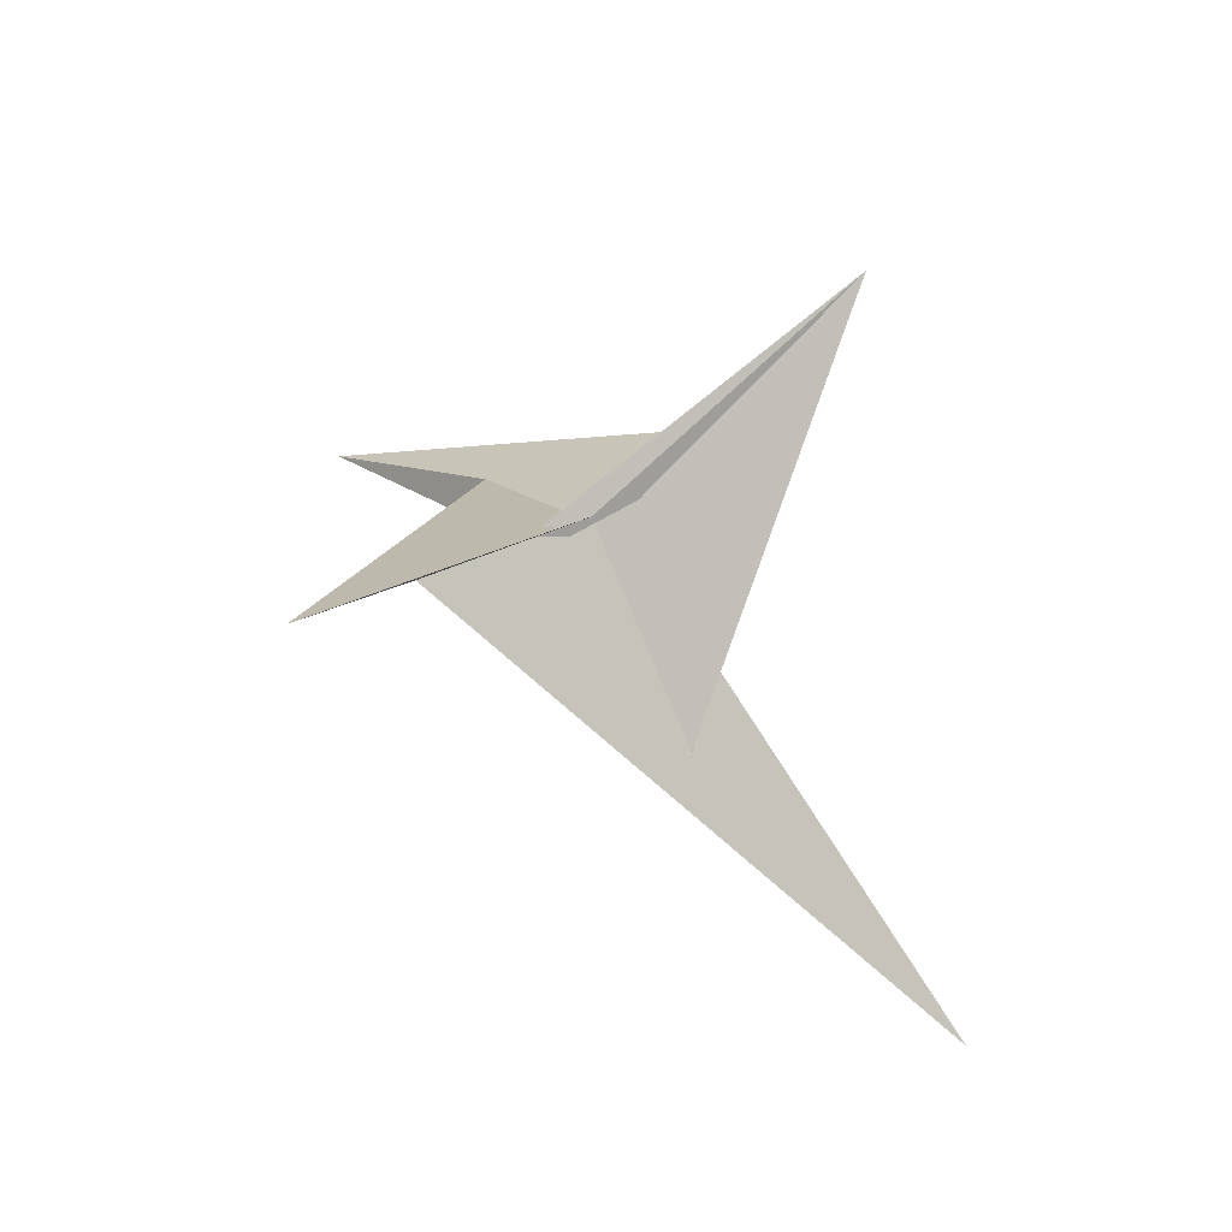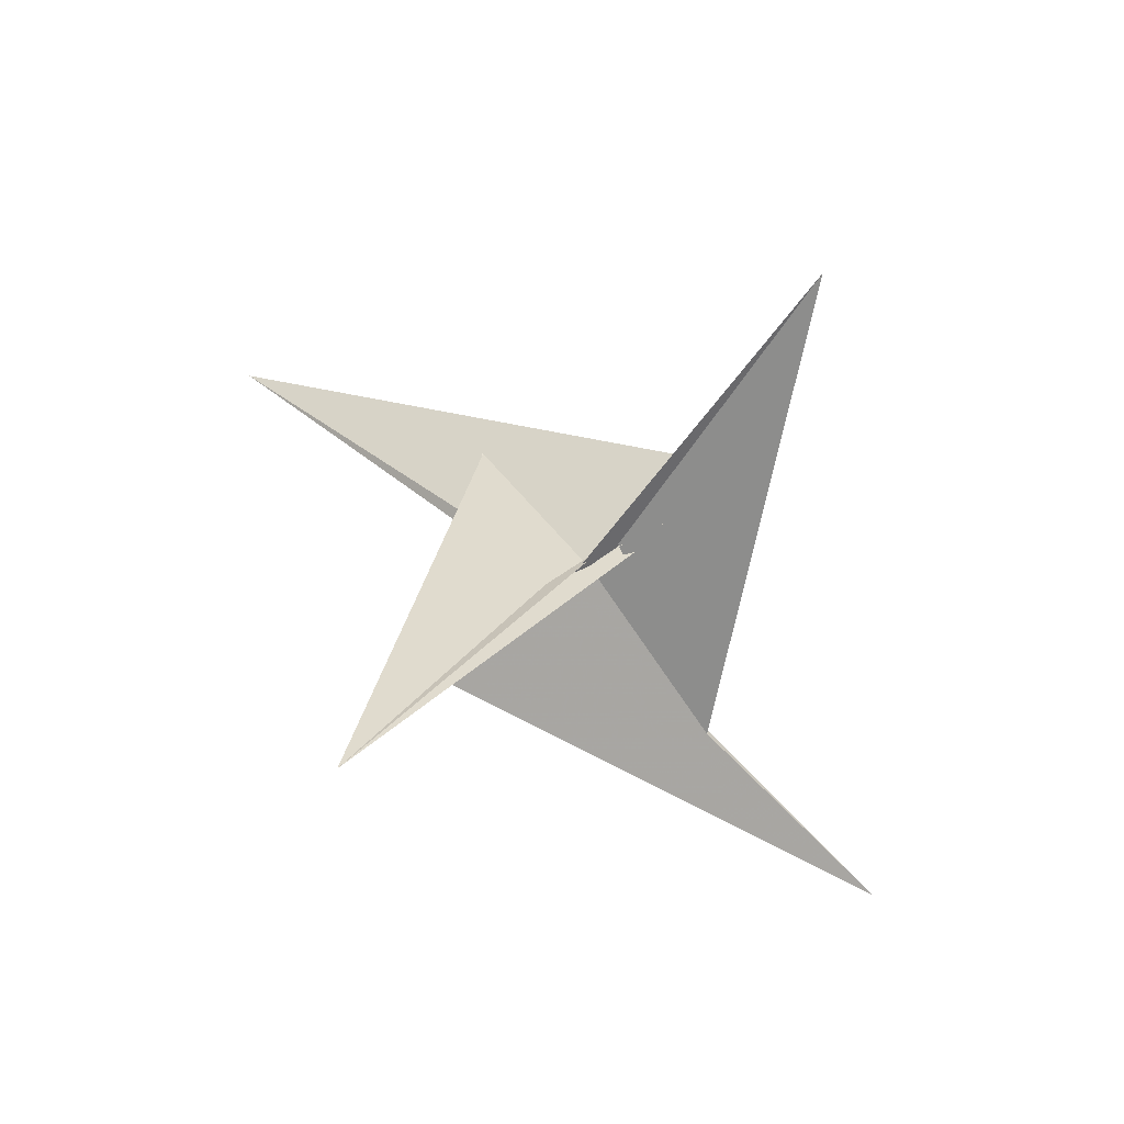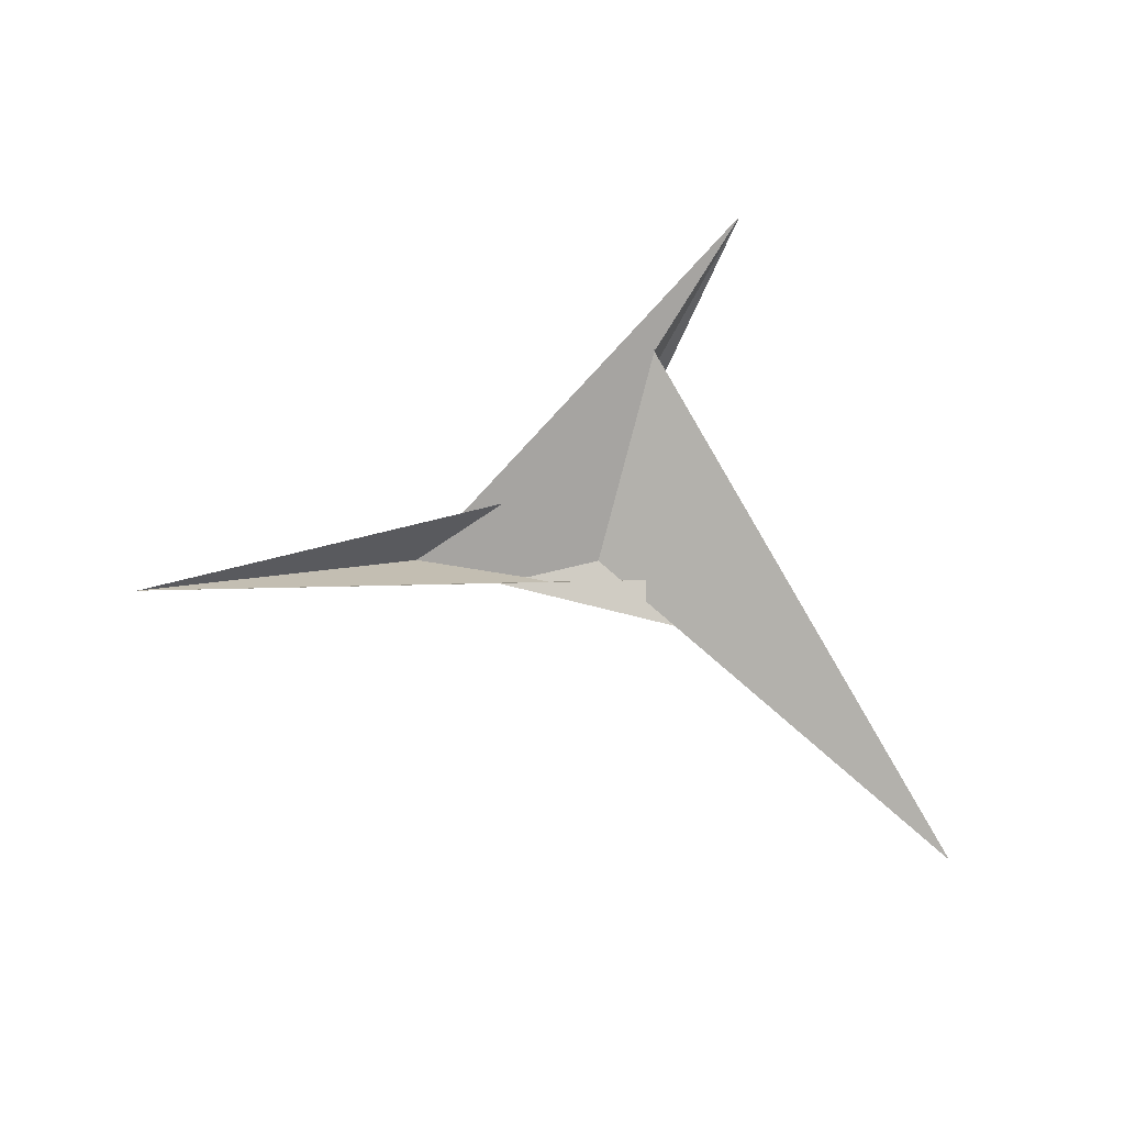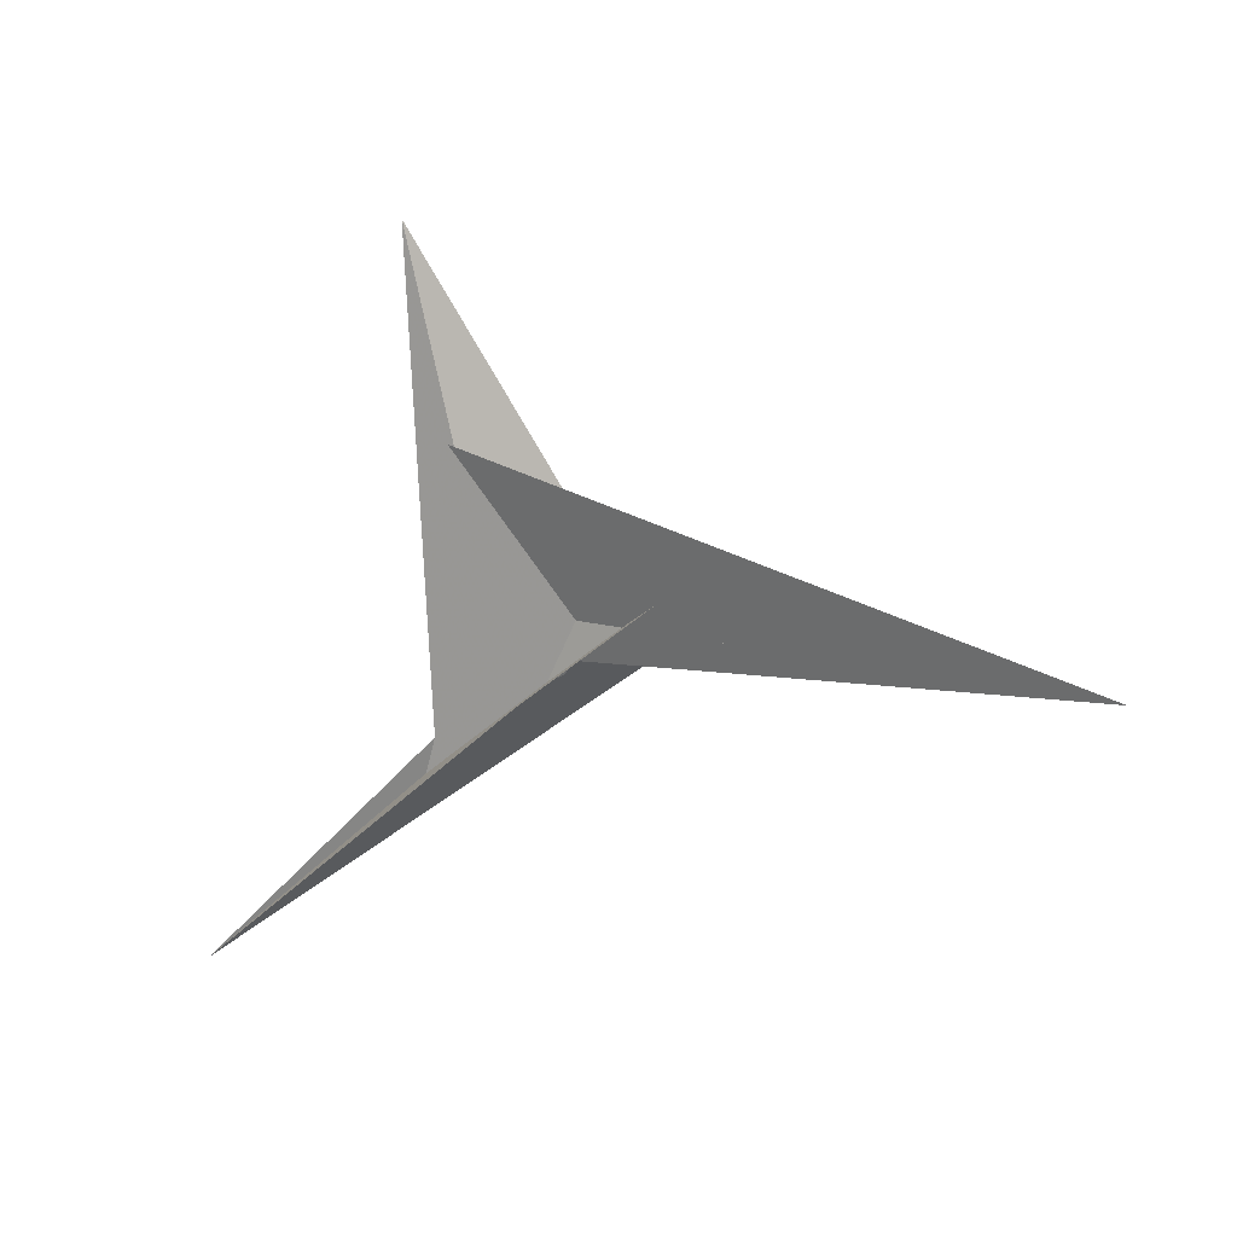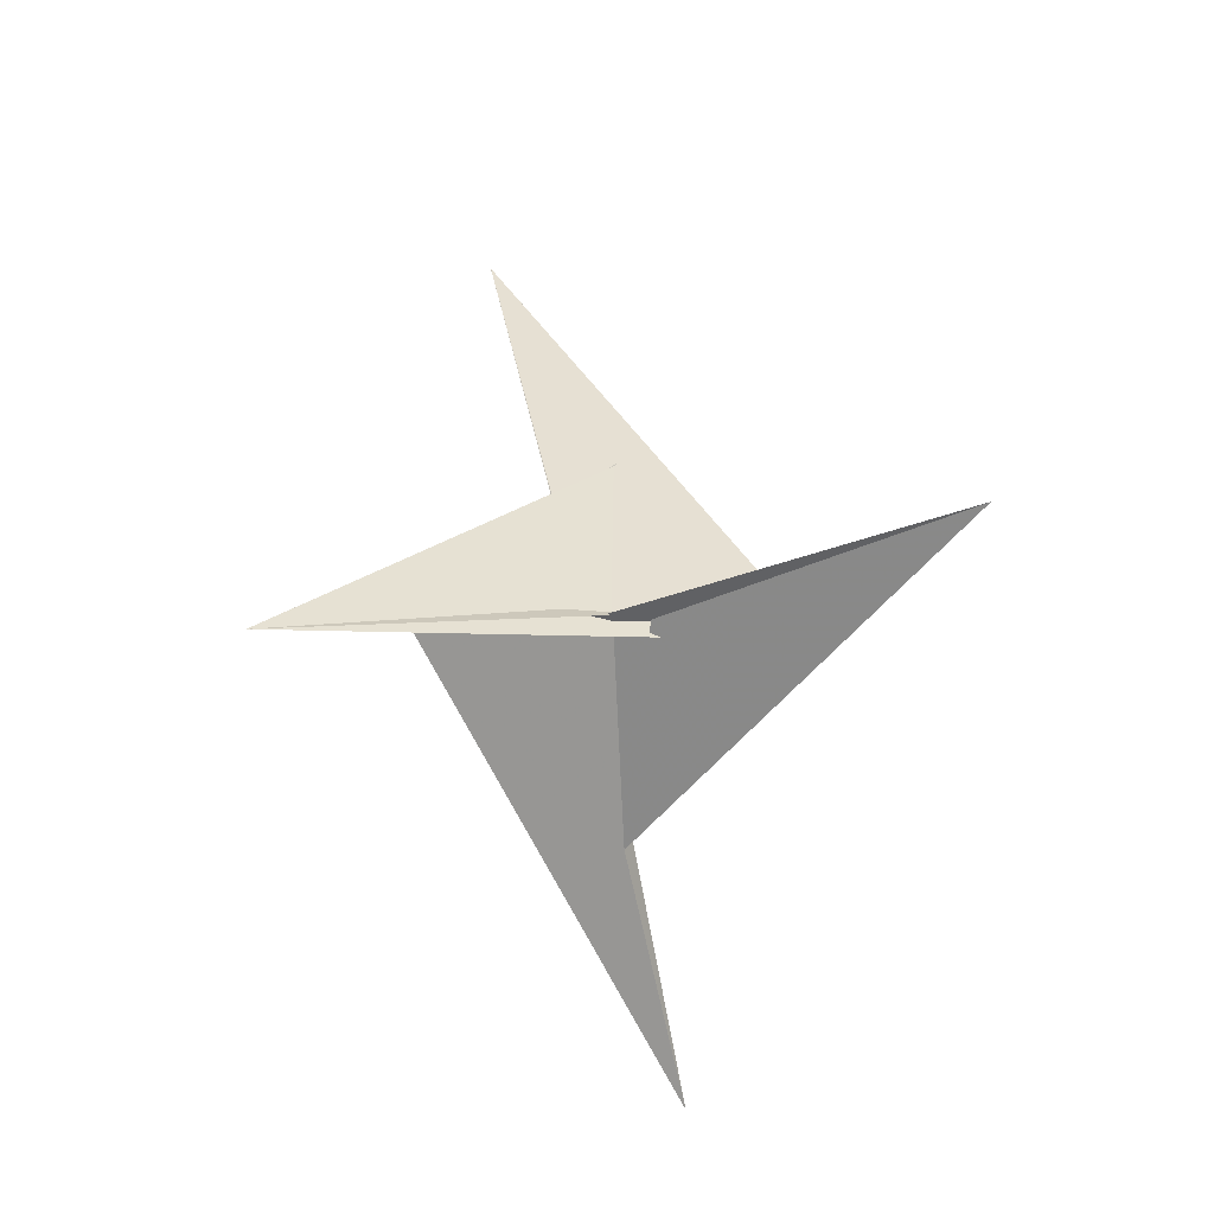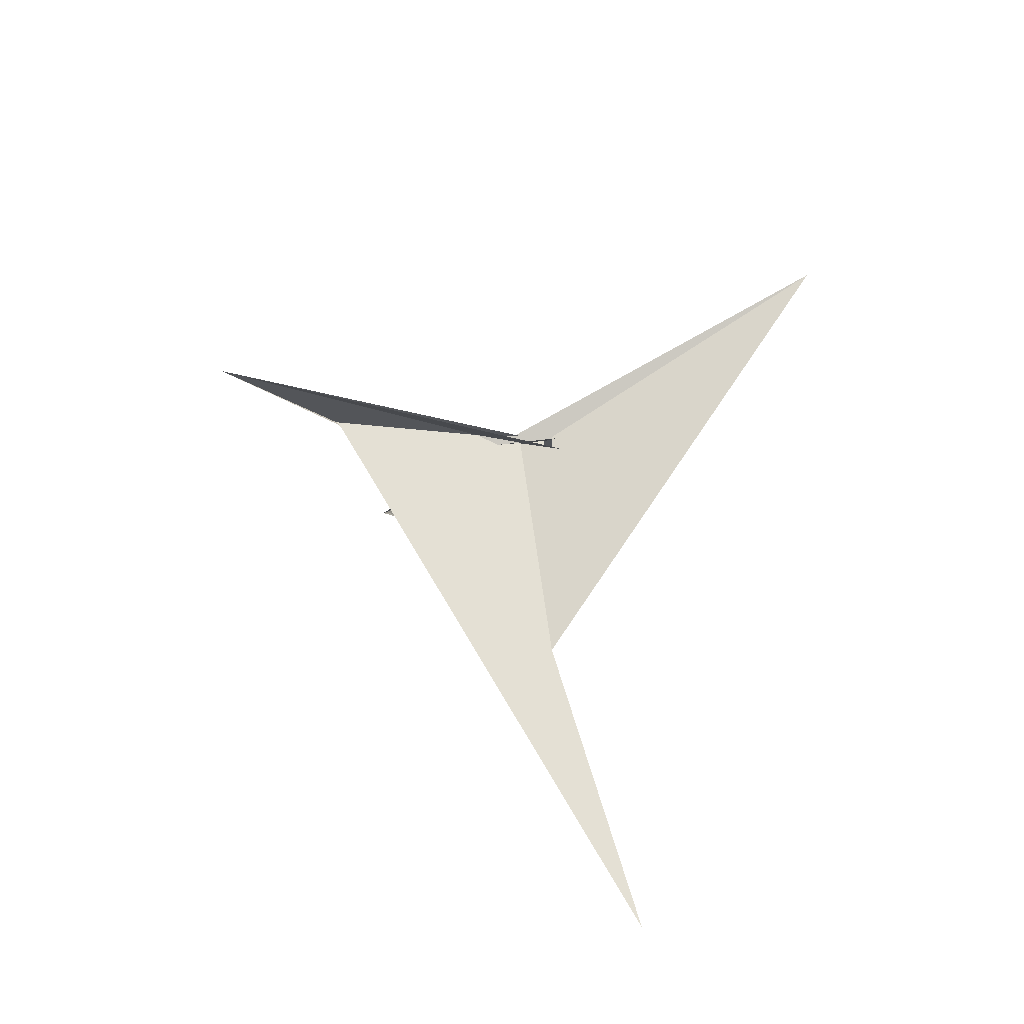
<metadata>
{"format":"obj","ext":"obj","renderer":"f3d","projection":"perspective","resolution":1024,"background":"white","views":[{"elev":54.7,"azim":-145.5,"up":"+Z"},{"elev":77.8,"azim":28.4,"up":"+Z"},{"elev":-39.8,"azim":-45.9,"up":"+Z"},{"elev":-39.5,"azim":-162.2,"up":"+Z"},{"elev":77.0,"azim":64.9,"up":"+Z"},{"elev":31.5,"azim":58.5,"up":"+Z"}]}
</metadata>
<code>
v 1.17 -0.4744 -0.5225
v 1.295 -0.6608 -0.6454
v -0.04912 -0.1604 0.3933
v 0.05388 0.1543 0.38
v -0.5748 -1.129 0.5809
v -0.6027 -1.143 0.5979
v 0.6681 -0.2737 -0.1321
v 0.4075 0.6343 0.2216
v 0.2762 0.4256 0.2747
v 2.727 -0.7599 -1.671
v 0.3928 0.2736 0.1642
v 0.5771 0.9866 0.5239
v 0.539 0.9689 0.5016
v -0.2362 0.06548 -0.3893
v 0.1932 -0.05947 -0.3979
v 0.4986 2.071 1.378
v 0.3663 0.6362 0.1976
v -0.6367 0.3933 -0.2116
v -0.4113 0.2538 -0.2755
v -0.22 0.3766 -0.1361
v -1.07 0.5054 -0.5195
v -1.087 0.5383 -0.5403
v -0.4506 -0.6478 0.2411
v -0.2839 -0.4113 0.2949
v -3.159 0.5233 -2.016
v -0.6415 0.2962 -0.1557
v -0.3763 -0.2807 0.1929
v 0.6623 -0.4369 -0.2278
v -0.3298 -0.6567 0.171
v 0.4211 -0.281 -0.2868
v -0.6302 -1.956 1.21
v 0.2535 -0.3952 -0.162
v -0.4227 -0.3919 0.381
v 0.4671 0.4105 0.3896
v 0.121 0.185 0.4387
v 0.3992 0.5376 0.503
v 0.404 -0.4544 -0.3951
v -0.3885 0.424 -0.3825
v -0.2641 0.1397 -0.4672
v -0.5484 0.35 -0.5218
v -0.3506 -0.5229 0.5
v -0.1576 -0.2649 0.4512
v 0.3214 -0.1983 -0.4836
v 0.5645 -0.3758 -0.5376
f 1 2 10 5 6 4 3 11 9 8 7
f 1 2 14 15 20 19 18 17 12 13 16
f 3 4 27 24 23 26 21 22 25 12 13
f 5 6 31 21 22 15 14 32 30 28 29
f 1 7 28 29 23 24 33 34 36 35 16
f 7 8 17 12 25 39 40 38 37 30 28
f 8 9 34 33 41 42 31 21 26 18 17
f 5 10 43 44 37 38 19 18 26 23 29
f 2 10 43 39 40 27 24 33 41 32 14
f 3 11 44 37 30 32 41 42 35 16 13
f 9 11 44 43 39 25 22 15 20 36 34
f 4 6 31 42 35 36 20 19 38 40 27

</code>
